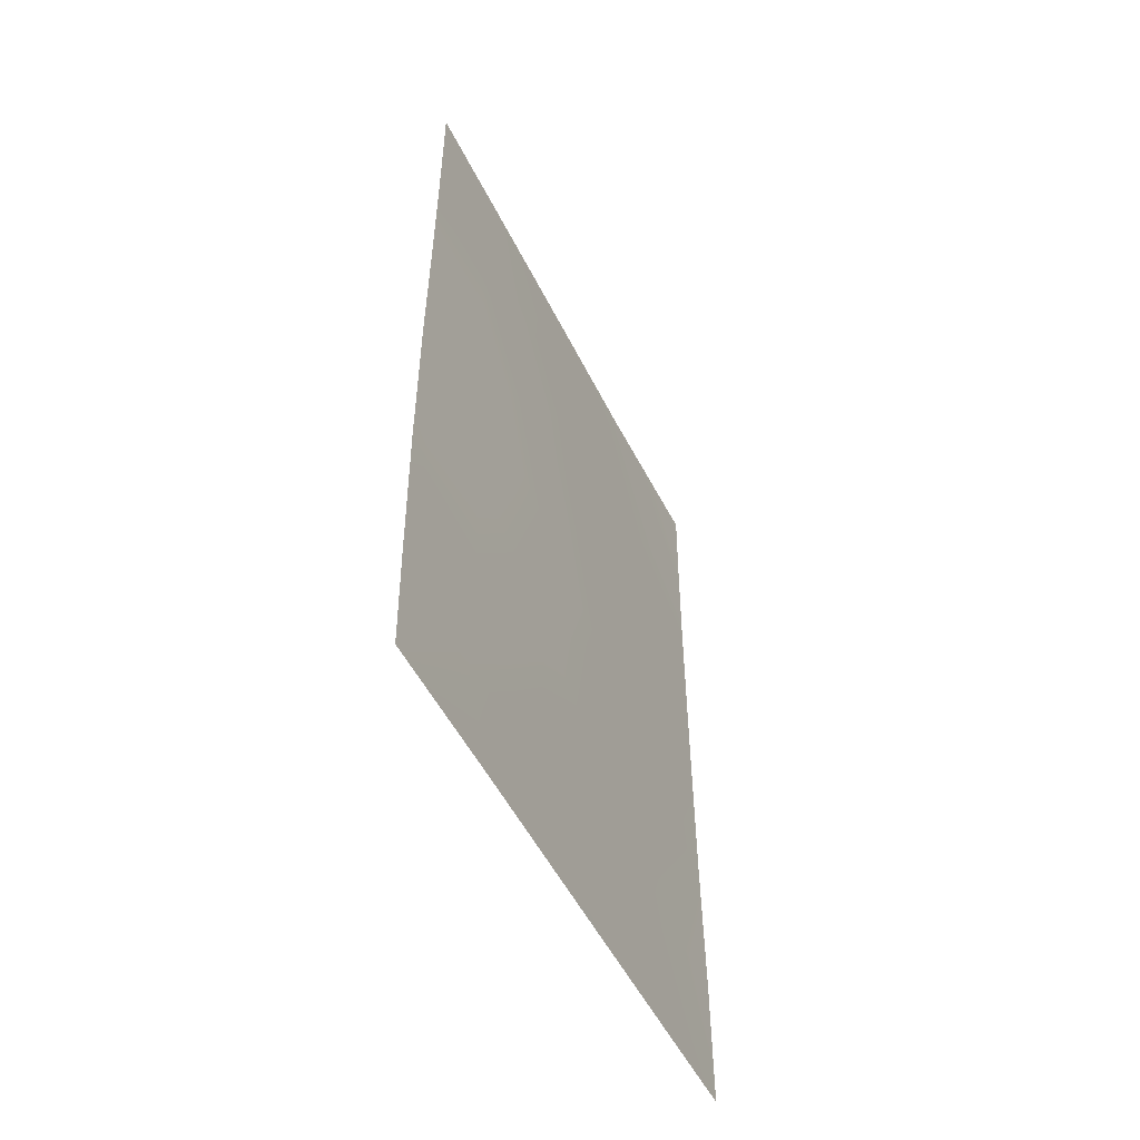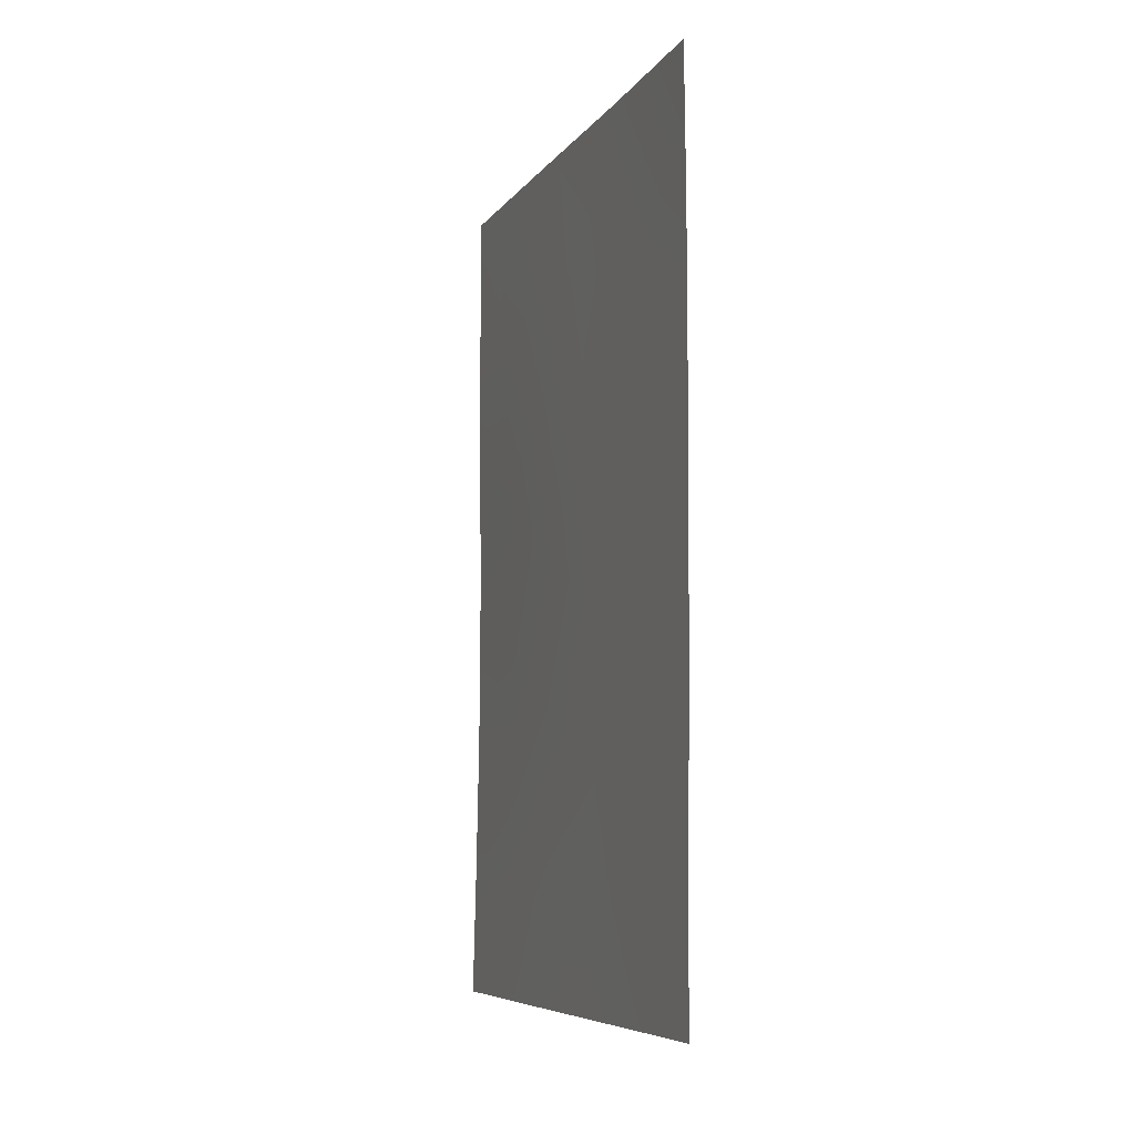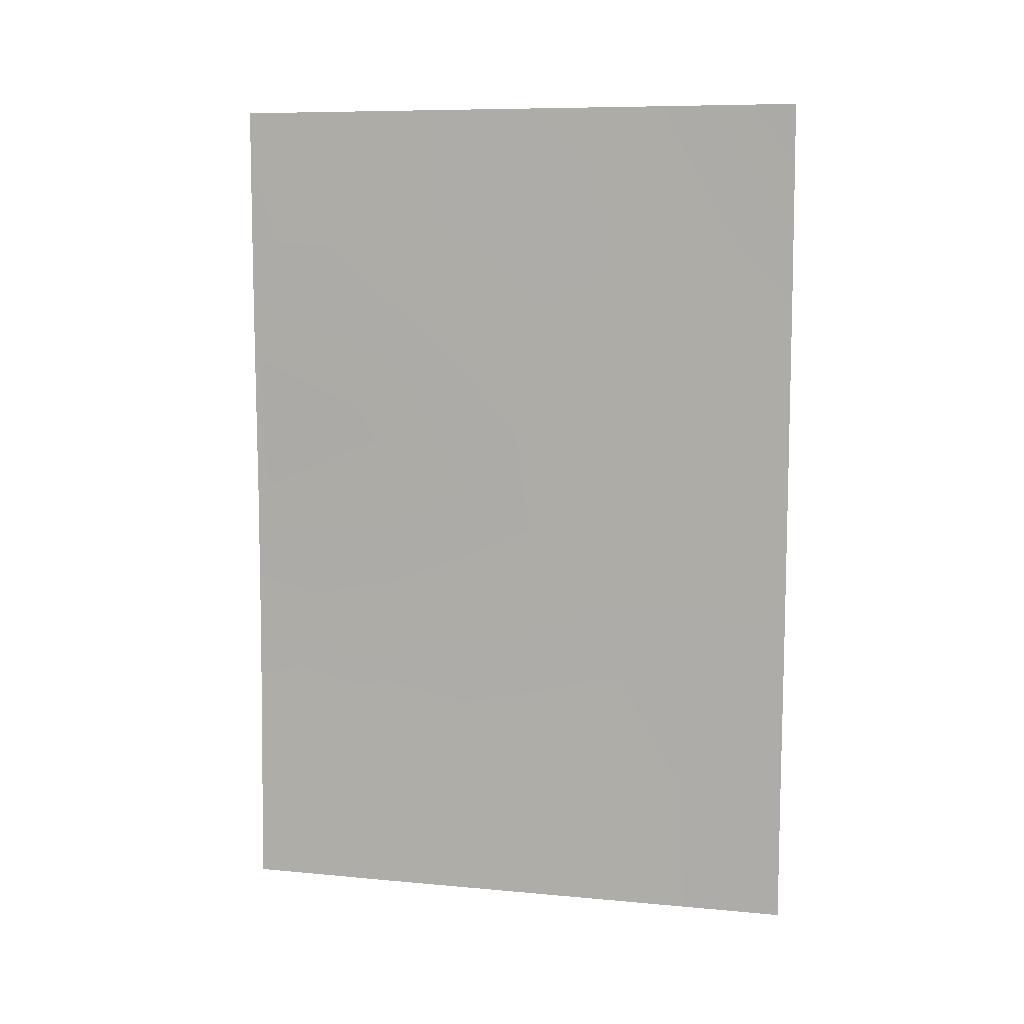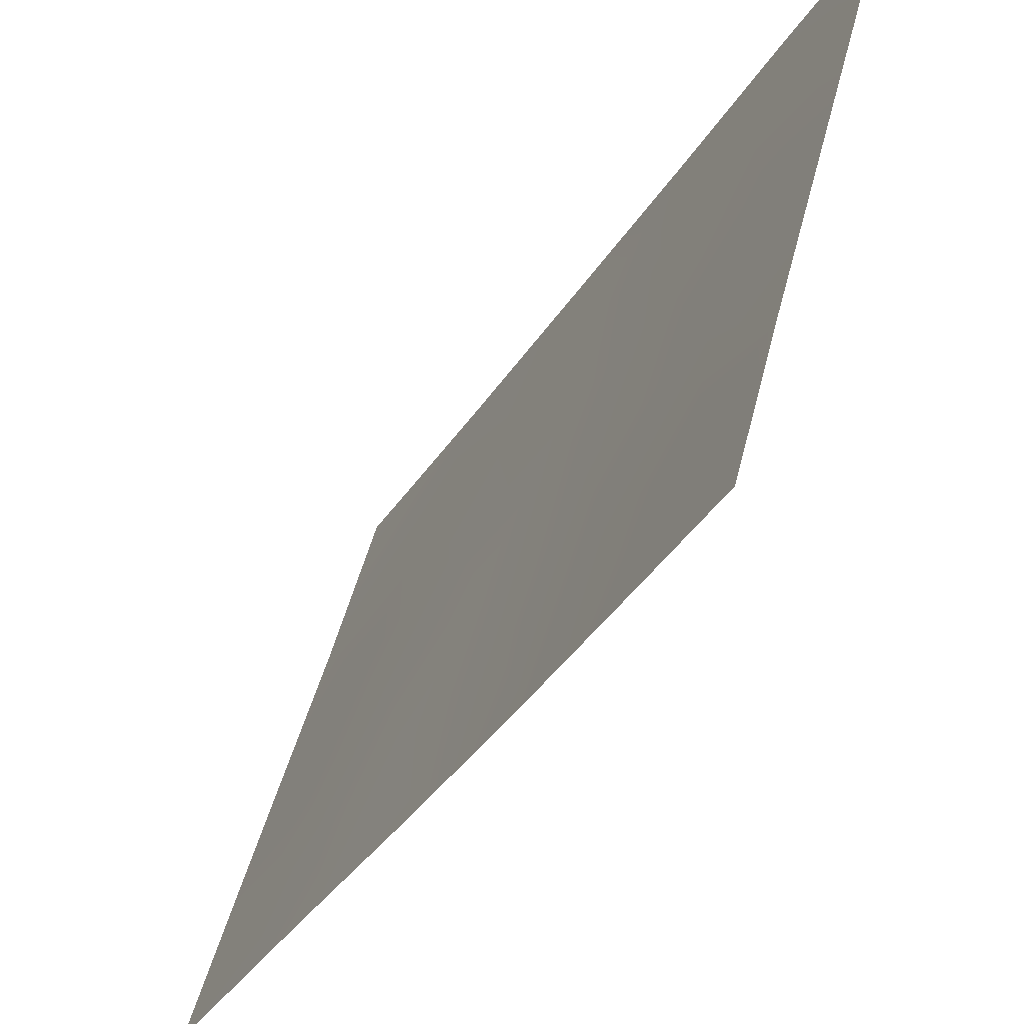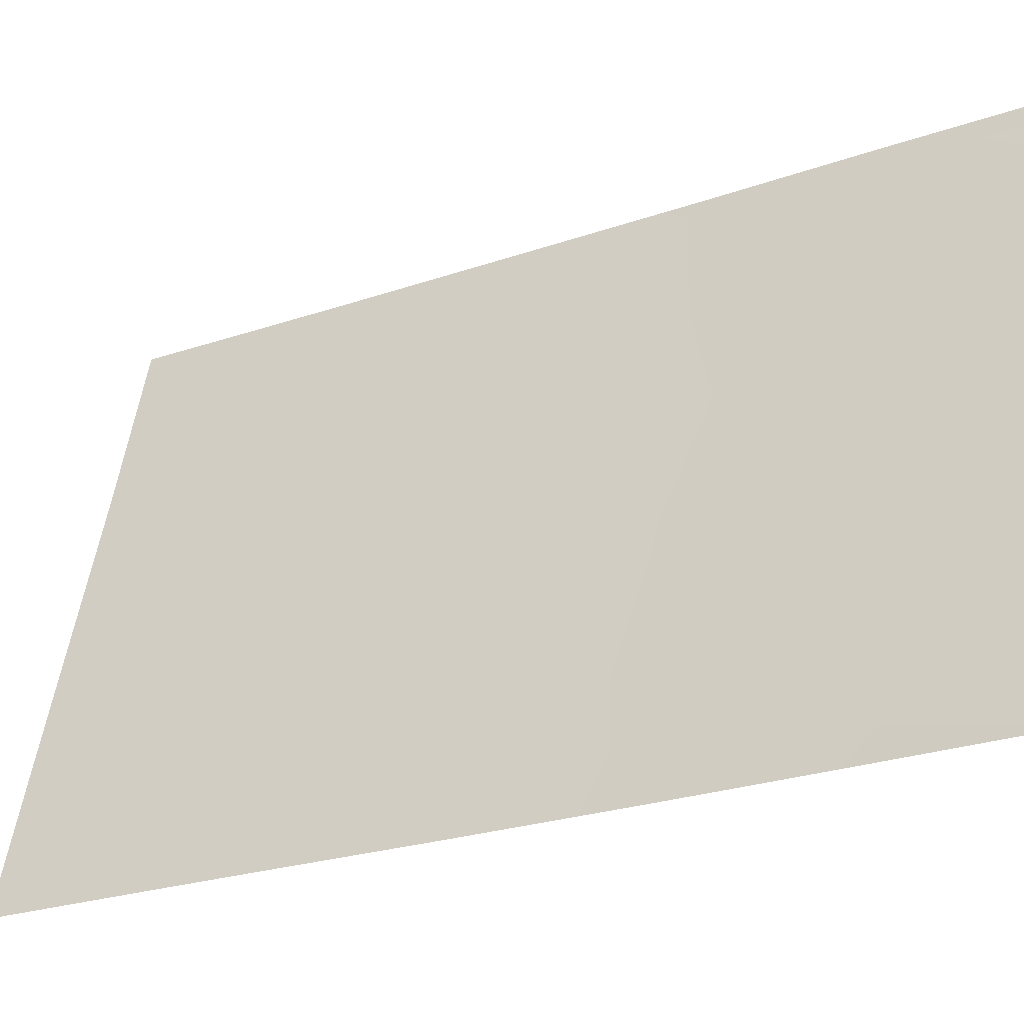
<metadata>
{"format":"obj","ext":"obj","renderer":"f3d","projection":"perspective","resolution":1024,"background":"white","views":[{"elev":-51.8,"azim":-138.6,"up":"+Y"},{"elev":-7.3,"azim":-4.3,"up":"+Y"},{"elev":8.5,"azim":-60.0,"up":"+Y"},{"elev":-36.2,"azim":-28.2,"up":"+Z"},{"elev":-24.9,"azim":-60.6,"up":"+Z"}]}
</metadata>
<code>
v -94.25 -45.95 95.24
v -93.4 -45.99 98.26
v -95.11 -43.87 92
v -93.32 -47.98 98.64
v -95.12 -46.21 92
v -94.7 -44.9 93.53
v -92.95 -49.81 100
v -93.08 -50 99.54
v -93.42 -40.52 98.19
v -95.13 -40.29 92
v -92.96 -50 100
v -95.13 -38 92
v -94.61 -38 93.88
v -94.64 -50 94.02
v -95.19 -50 92
v -92.93 -38 100
v -95.15 -48.34 92
v -93.78 -46.99 96.95
v -94.16 -38 95.49
v -93.76 -44.63 96.99
v -93.87 -42.35 96.59
v -94.34 -41.6 94.93
v -94.71 -47.09 93.58
v -93.94 -50 96.49
v -94.27 -48.38 95.25
v -94.73 -42.75 93.46
v -92.95 -48.17 100
v -92.91 -40.91 100
v -93.42 -50 98.33
v -93.74 -48.72 97.15
v -94.81 -39.27 93.15
v -94.77 -48.78 93.47
v -92.92 -39.13 100
v -92.91 -43.5 100
v -93.92 -39.92 96.39
v -92.92 -45.96 100
v -94.4 -39.58 94.65
v -93.54 -38 97.71
v -94.28 -43.71 95.11
v -93.27 -44.5 98.73
v -95.13 -41.71 92
v -93.36 -42.78 98.41
v -94.76 -40.83 93.37
f 26 6 3
f 8 7 11
f 33 28 9
f 5 6 23
f 27 4 36
f 20 18 1
f 20 39 21
f 19 38 35
f 24 14 25
f 27 7 8
f 28 34 42
f 31 12 13
f 22 35 21
f 17 32 15
f 32 14 15
f 38 33 9
f 17 5 23
f 40 2 20
f 34 36 40
f 1 23 6
f 26 22 39
f 2 36 4
f 2 4 18
f 22 37 35
f 37 31 13
f 10 12 31
f 19 37 13
f 33 38 16
f 20 2 18
f 39 20 1
f 39 1 6
f 34 40 42
f 35 37 19
f 38 9 35
f 10 43 41
f 41 43 26
f 41 26 3
f 37 22 43
f 9 42 21
f 21 35 9
f 23 32 17
f 25 32 23
f 2 40 36
f 40 20 42
f 42 20 21
f 30 24 25
f 31 43 10
f 30 25 18
f 30 4 29
f 43 22 26
f 30 29 24
f 39 22 21
f 43 31 37
f 26 39 6
f 6 5 3
f 4 27 8
f 4 8 29
f 28 42 9
f 18 4 30
f 25 23 1
f 25 1 18
f 25 14 32

</code>
